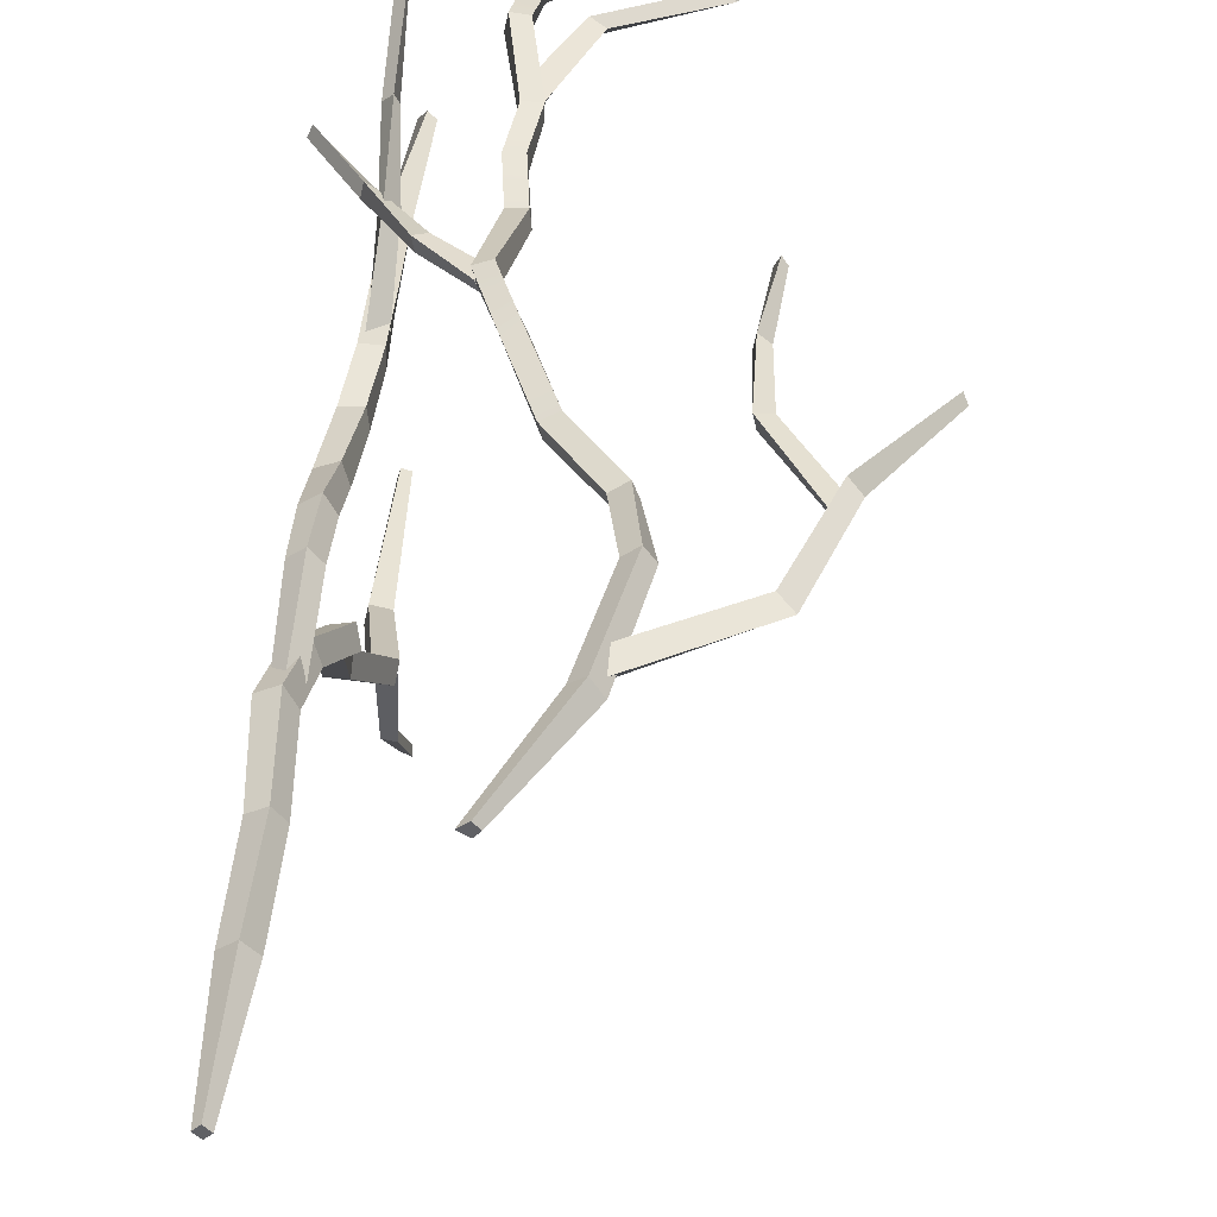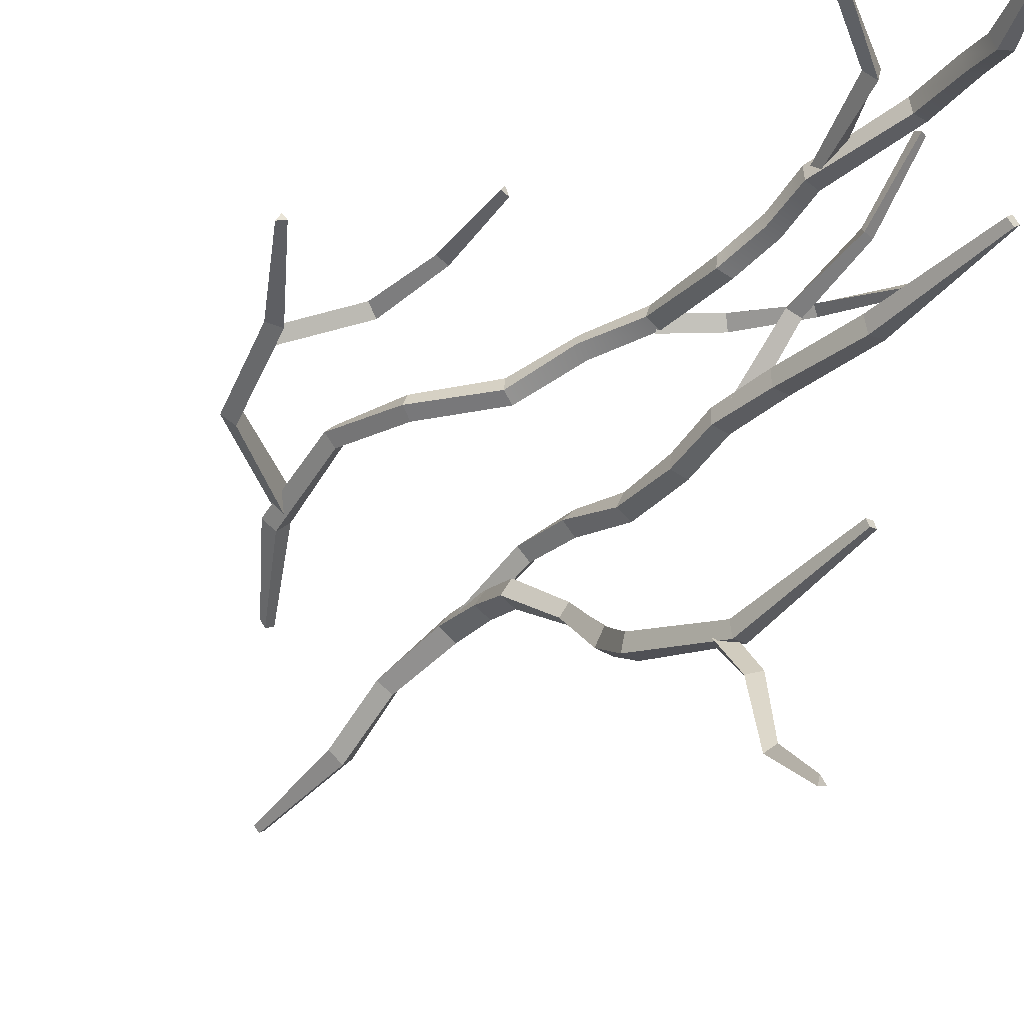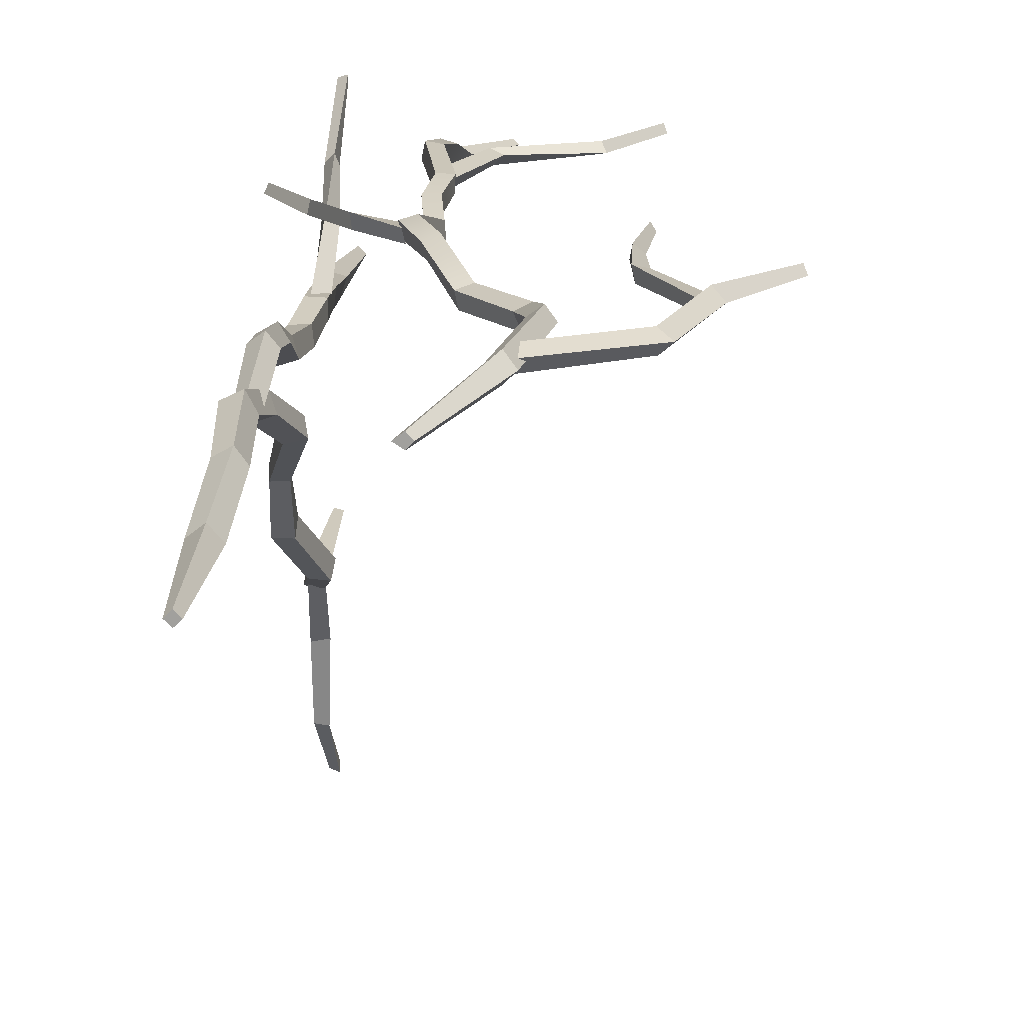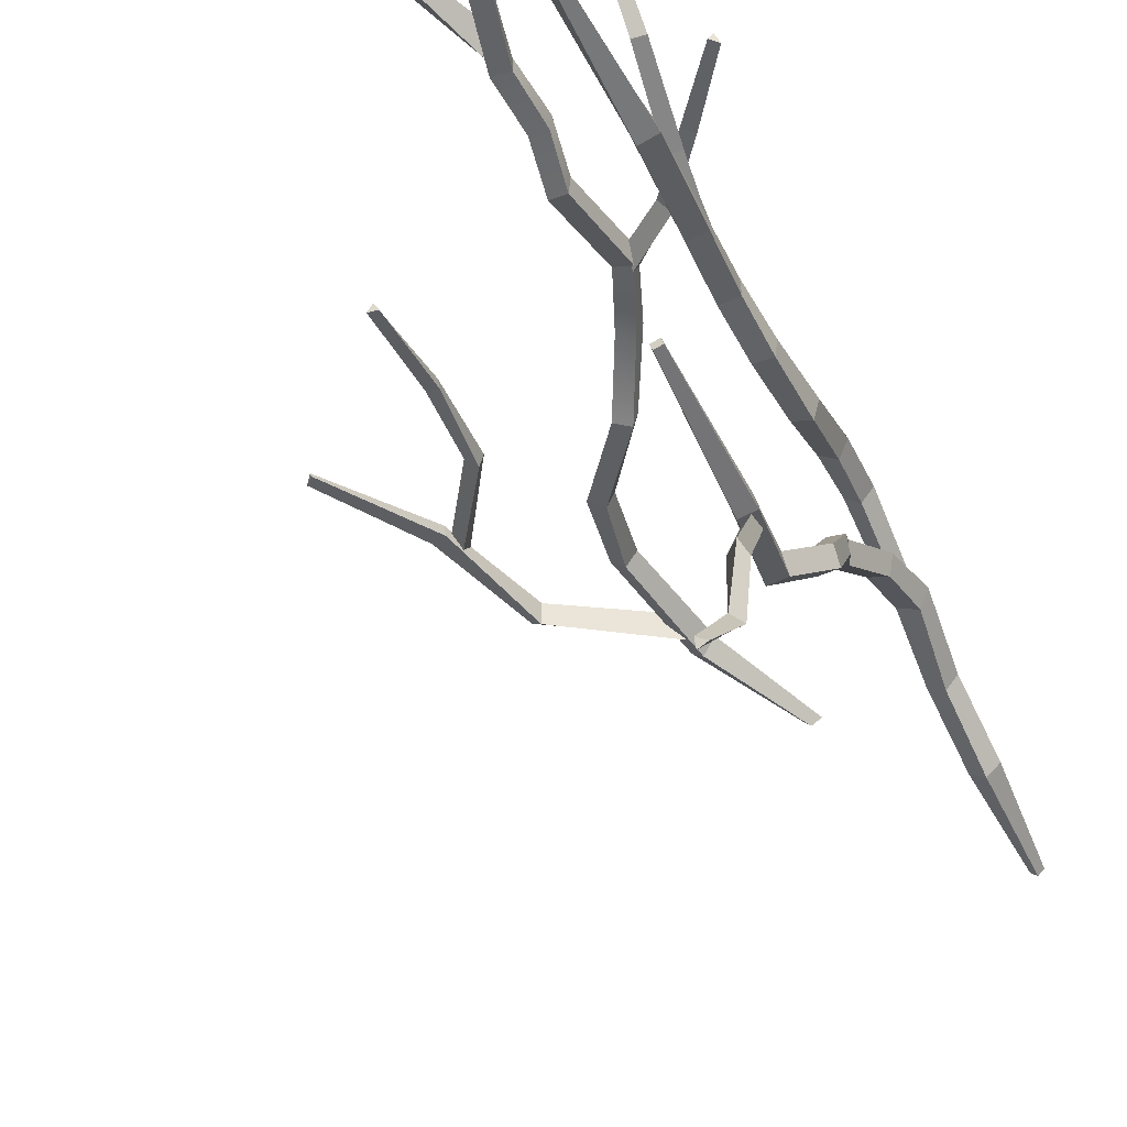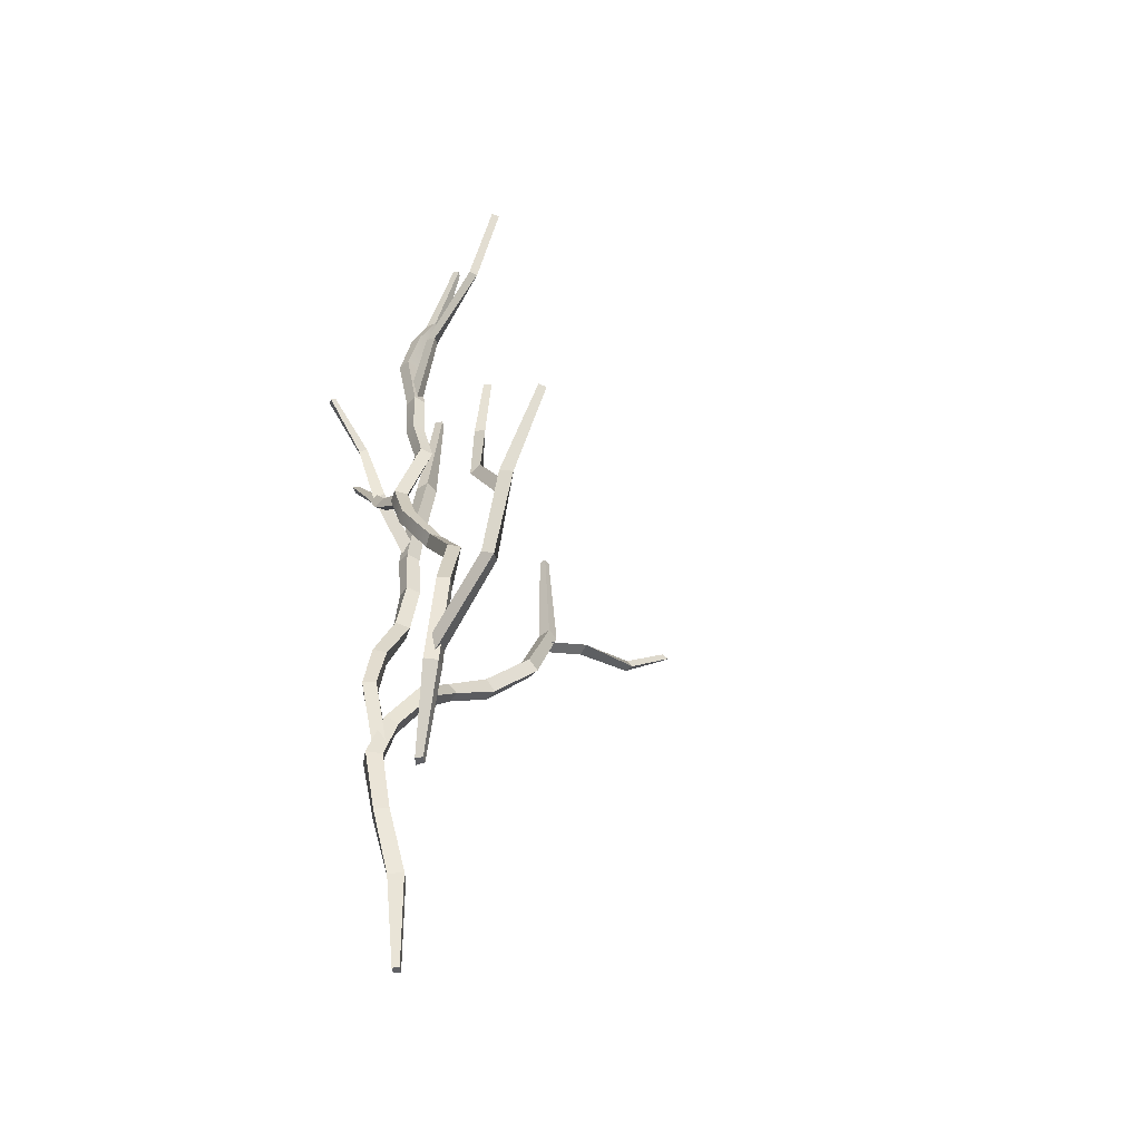
<metadata>
{"format":"obj","ext":"obj","renderer":"f3d","projection":"perspective","resolution":1024,"background":"white","views":[{"elev":40.4,"azim":5.1,"up":"+Z"},{"elev":-42.4,"azim":141.1,"up":"+Z"},{"elev":17.6,"azim":4.2,"up":"+Z"},{"elev":-45.6,"azim":-155.9,"up":"+Z"},{"elev":-49.3,"azim":53.9,"up":"+Y"}]}
</metadata>
<code>
v 22.37 2.5 -2.09
v 20.61 212.5 -0.7548
v 11.37 105.4 4.289
v 38.46 46.19 3.327
v 22.34 2.5 0.7621
v 39.14 46.48 8.45
v 34.58 21.81 7.815
v 34.33 22.13 2.121
v 20.32 2.5 -0.7736
v 31.73 22.99 5.201
v 36.24 46.33 6.338
v 23.66 2.5 -0.7038
v 36.95 21 4.839
v 41.2 46.38 5.615
v 13.87 105.9 8.77
v 34.44 63.52 -0.4906
v 36.21 64.81 4.18
v 33.06 63.22 2.94
v 23.17 78.61 -0.9791
v 25.66 79.71 3.425
v 22.46 78.16 2.49
v 10.53 105.5 7.731
v 37.38 65 0.8191
v 26.29 80.15 -0.1842
v 14.96 105.8 5.18
v 12.66 148.1 3.282
v 16.46 148.3 6.777
v 13.22 126.5 -0.8473
v 16.45 126.4 3.179
v 12.76 126.7 2.789
v 12.85 147.9 6.985
v 16.75 126.2 -0.4359
v 16.29 148.4 3.182
v 23.37 212.5 -0.6969
v 8.104 169.6 4.996
v 12.34 169.9 7.873
v 8.831 169.6 8.495
v 11.43 192.4 -0.6344
v 15.82 191.2 1.632
v 12.5 192.1 2.761
v 22.28 212.5 0.5181
v 11.68 169.9 4.195
v 14.62 191.4 -1.876
v 22.31 212.5 -1.846
v 16.76 92.03 4.015
v 15.75 91.46 7.429
v 18.93 92.39 8.679
v 20.04 93.03 5.296
v 11.58 137.1 1.608
v 11.33 137 5.271
v 14.98 137.1 5.478
v 15.16 137.2 1.877
v 13.87 182.8 5.322
v 12.89 183 1.748
v 9.545 183.5 2.82
v 10.48 183.3 6.255
v 11.87 104.7 3.822
v -17.3 139.3 4.56
v 1.803 112.7 4.26
v 11.29 103.2 6.942
v 1.401 112.1 7.547
v 12.41 107.4 6.714
v 3.704 114.4 6.517
v -16.48 140.1 6.433
v -7.699 125.6 3.889
v -7.139 126.1 6.6
v -5.463 127.1 4.643
v -15.76 140.9 4.547
v 15.15 150.3 3.475
v 51.45 201.5 4.606
v 21.43 171.8 3.626
v 13.31 154.8 6.567
v 20.77 172 6.856
v 16 149.4 5.72
v 23.59 170.3 5.865
v 52.49 200.9 6.431
v 40.55 184.3 3.45
v 41.22 183.7 6.116
v 42.26 182.3 4.104
v 53.33 200.4 4.485
v 62.54 59.51 4.023
v 51.81 113.3 4.512
v 51.79 76.08 4.602
v 62.03 57.75 6.967
v 51.16 75.66 7.876
v 63.9 61.44 6.757
v 54.23 76.83 6.953
v 52.9 113.5 6.426
v 50.12 94.55 4.163
v 50.62 94.51 6.991
v 52.85 94.46 5.141
v 53.98 113.6 4.597
v 35.34 26.22 2.765
v 77.91 85.46 4.578
v 56.62 40.63 2.244
v 35.28 28.27 7.115
v 56.27 41.18 6.644
v 35.95 23.54 5.9
v 59.13 38.96 4.855
v 78.67 84.7 6.433
v 63.34 64.43 4.2
v 64.12 63.83 7.634
v 66.58 62.89 5.007
v 79.49 84 4.497
v -1.801 30.28 -4.39
v -4.611 174.2 -15.96
v -2.034 62.13 -2.511
v -6.501 30.2 -4.122
v -7.531 62.41 -1.209
v -7.091 49.22 0.5537
v -1.771 49.19 -0.06532
v -4.374 30.94 -6.767
v -4.767 49.23 -2.511
v -5.487 61.58 -4.569
v -4.215 29.61 -1.968
v -4.138 49.2 2.752
v -4.146 62.91 0.7149
v -2.732 76.49 -9.15
v -7.923 76.89 -6.607
v -6.567 76.17 -10.32
v -3.966 77.25 -5.281
v -1.512 103.7 -9.624
v -5.513 104 -5.421
v -2.249 91.68 -11.08
v -6.74 91.88 -7.406
v -6.304 91.88 -11.49
v -5.671 103.9 -9.563
v -2.646 91.68 -7.001
v -1.471 103.8 -5.549
v -4.569 174.2 -12.92
v -2.375 118.5 -11.3
v -5.864 119 -6.663
v -6.46 118.6 -10.71
v -3.923 140.6 -14.79
v -6.705 141.1 -9.69
v -7.833 140.7 -13.62
v -6.121 174.2 -14.45
v -1.819 118.9 -7.245
v -2.72 141 -10.85
v -3.06 174.2 -14.51
v -1.572 108.4 -7.484
v -3.993 157.8 21.84
v -1.622 124 3.511
v -5.07 109.6 -8.83
v -5.023 124.4 2.882
v -4.832 107 -5.908
v -3.897 122.9 5.695
v -5.848 156.9 22.55
v -3.899 142.2 9.376
v -6.524 141.6 9.84
v -4.582 140.9 11.78
v -3.882 156.2 23.26
v -3.263 -35.75 -14.5
v -3.992 136.7 -55.61
v 2.236 49.26 -14.48
v -0.5721 7.796 -6.552
v -5.918 -35.75 -14.45
v -6.22 7.579 -5.315
v -7.419 -8.956 -12.15
v -1.622 -8.893 -12.79
v -4.608 -35.75 -15.76
v -4.809 -8.429 -15.21
v -3.999 8.247 -8.76
v -4.572 -35.75 -13.12
v -4.224 -9.491 -9.531
v -2.761 7.215 -3.267
v -2.613 51.19 -11.99
v -1.778 25.53 -3.975
v -7.828 25.83 -1.986
v -5.986 25.51 -6.012
v -0.8369 37.52 -7.323
v -6.172 38.99 -5.167
v -4.893 37.44 -8.784
v -1.747 48.72 -15.35
v -3.903 25.86 -0.1135
v -2.317 39.12 -3.784
v 1.367 51.5 -11.39
v -2.966 69.31 -37.45
v -6.968 72.3 -34.56
v -2.321 60.49 -24.93
v -5.955 62.39 -22.63
v -5.662 60.11 -24.96
v -7.004 69.53 -37.45
v -2.726 62.82 -22.52
v -2.841 72.23 -34.43
v -5.196 136.4 -53.29
v 1.245 81.02 -48.61
v -2.315 83.34 -44.76
v -2.713 81.14 -48.3
v -3.224 104.1 -58.19
v -5.88 104.6 -53.89
v -6.618 104.1 -57.32
v -5.728 136.6 -55.08
v 1.844 82.99 -45.3
v -2.205 104.7 -54.81
v -3.395 136.5 -53.87
v -2.149 99.28 -54.2
v -2.989 121.4 -99.55
v -2.431 107.2 -68.3
v -4.995 98.26 -55.42
v -5.854 106.3 -68.7
v -5.345 102.5 -55.27
v -4.983 109.3 -67.47
v -4.923 121.6 -98.7
v -3.21 109.7 -85.77
v -5.998 109.9 -85.48
v -4.23 112.1 -84.66
v -2.969 122.2 -97.64
f 38 2 44 43
f 48 45 3 25
f 8 4 14 13
f 7 6 11 10
f 9 5 7 10
f 1 9 10 8
f 11 4 8 10
f 12 1 8 13
f 5 12 13 7
f 14 6 7 13
f 15 22 46 47
f 11 6 17 18
f 16 4 11 18
f 18 17 20 21
f 19 16 18 21
f 22 3 45 46
f 4 16 23 14
f 23 17 6 14
f 16 19 24 23
f 24 20 17 23
f 25 15 47 48
f 52 49 26 33
f 27 31 50 51
f 22 15 29 30
f 28 3 22 30
f 31 26 49 50
f 3 28 32 25
f 32 29 15 25
f 33 27 51 52
f 34 41 40 39
f 31 27 36 37
f 35 26 31 37
f 56 53 39 40
f 38 55 56 40
f 41 2 38 40
f 26 35 42 33
f 42 36 27 33
f 54 55 38 43
f 43 39 53 54
f 44 34 39 43
f 46 45 19 21
f 47 46 21 20
f 48 47 20 24
f 19 45 48 24
f 44 2 41 34
f 12 5 9 1
f 50 49 28 30
f 51 50 30 29
f 52 51 29 32
f 28 49 52 32
f 54 53 36 42
f 35 55 54 42
f 56 55 35 37
f 37 36 53 56
f 65 58 68 67
f 62 57 59 63
f 57 60 61 59
f 60 62 63 61
f 64 58 65 66
f 65 59 61 66
f 59 65 67 63
f 67 66 61 63
f 68 64 66 67
f 58 64 68
f 77 70 80 79
f 74 69 71 75
f 69 72 73 71
f 72 74 75 73
f 76 70 77 78
f 77 71 73 78
f 71 77 79 75
f 79 78 73 75
f 80 76 78 79
f 80 70 76
f 89 82 92 91
f 86 81 83 87
f 81 84 85 83
f 84 86 87 85
f 88 82 89 90
f 89 83 85 90
f 83 89 91 87
f 91 90 85 87
f 92 88 90 91
f 92 82 88
f 101 94 104 103
f 98 93 95 99
f 93 96 97 95
f 96 98 99 97
f 100 94 101 102
f 101 95 97 102
f 95 101 103 99
f 103 102 97 99
f 104 100 102 103
f 94 100 104
f 134 106 140 139
f 121 118 124 128
f 111 107 117 116
f 110 109 114 113
f 112 108 110 113
f 105 112 113 111
f 114 107 111 113
f 115 105 111 116
f 108 115 116 110
f 117 109 110 116
f 120 119 125 126
f 114 109 119 120
f 107 114 120 118
f 118 120 126 124
f 117 107 118 121
f 119 109 117 121
f 119 121 128 125
f 124 122 129 128
f 123 127 126 125
f 127 122 124 126
f 129 123 125 128
f 130 137 136 135
f 127 123 132 133
f 131 122 127 133
f 133 132 135 136
f 134 131 133 136
f 137 106 134 136
f 122 131 138 129
f 138 132 123 129
f 131 134 139 138
f 139 135 132 138
f 140 130 135 139
f 137 130 140 106
f 149 142 152 151
f 146 141 143 147
f 141 144 145 143
f 144 146 147 145
f 148 142 149 150
f 149 143 145 150
f 143 149 151 147
f 151 150 145 147
f 152 148 150 151
f 142 148 152
f 190 154 196 195
f 171 155 177 176
f 160 156 166 165
f 159 158 163 162
f 161 157 159 162
f 153 161 162 160
f 163 156 160 162
f 164 153 160 165
f 157 164 165 159
f 166 158 159 165
f 167 174 173 172
f 163 158 169 170
f 168 156 163 170
f 170 169 172 173
f 171 168 170 173
f 174 155 171 173
f 156 168 175 166
f 175 169 158 166
f 168 171 176 175
f 176 172 169 175
f 177 167 172 176
f 180 178 185 184
f 179 183 182 181
f 174 167 181 182
f 180 155 174 182
f 183 178 180 182
f 155 180 184 177
f 184 181 167 177
f 185 179 181 184
f 186 193 192 191
f 183 179 188 189
f 187 178 183 189
f 189 188 191 192
f 190 187 189 192
f 193 154 190 192
f 178 187 194 185
f 194 188 179 185
f 187 190 195 194
f 195 191 188 194
f 196 186 191 195
f 196 154 193 186
f 164 157 161 153
f 205 198 208 207
f 202 197 199 203
f 197 200 201 199
f 200 202 203 201
f 204 198 205 206
f 205 199 201 206
f 199 205 207 203
f 207 206 201 203
f 208 204 206 207
f 208 198 204

</code>
